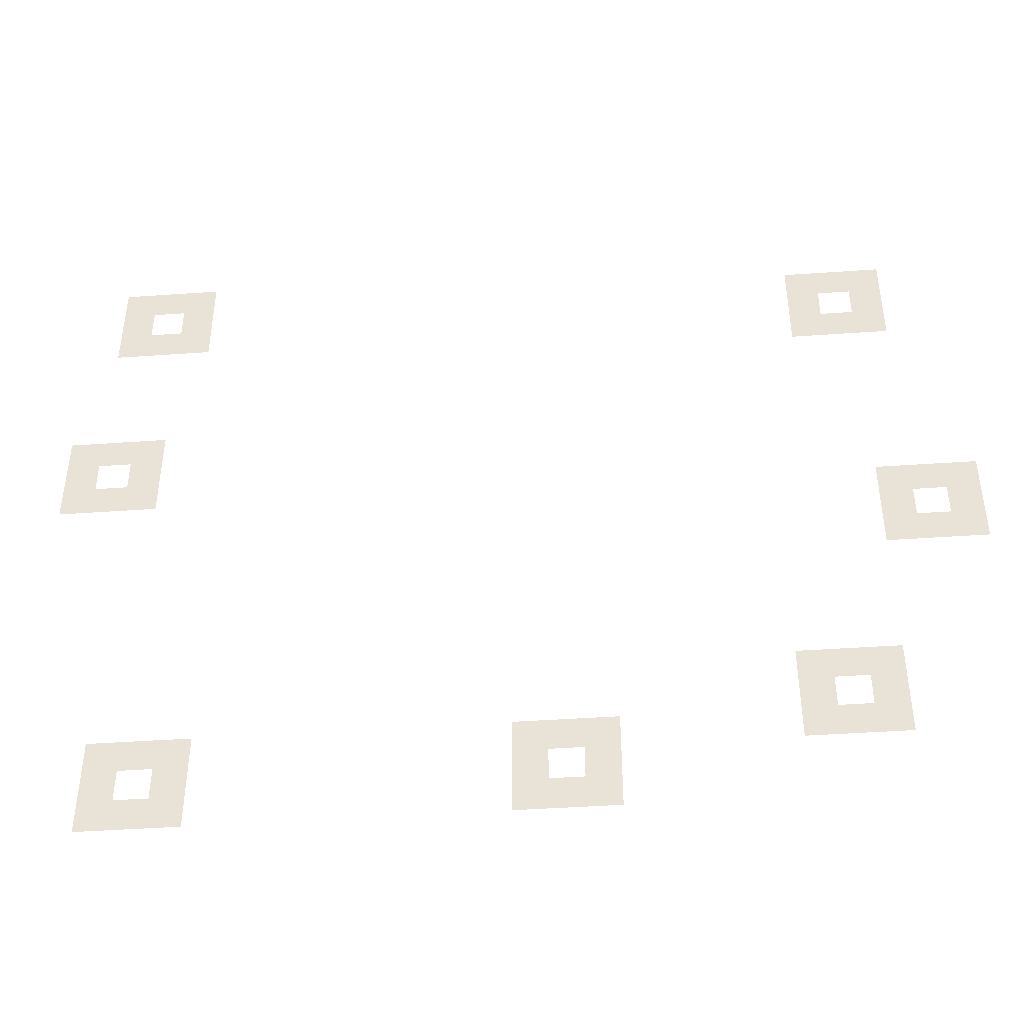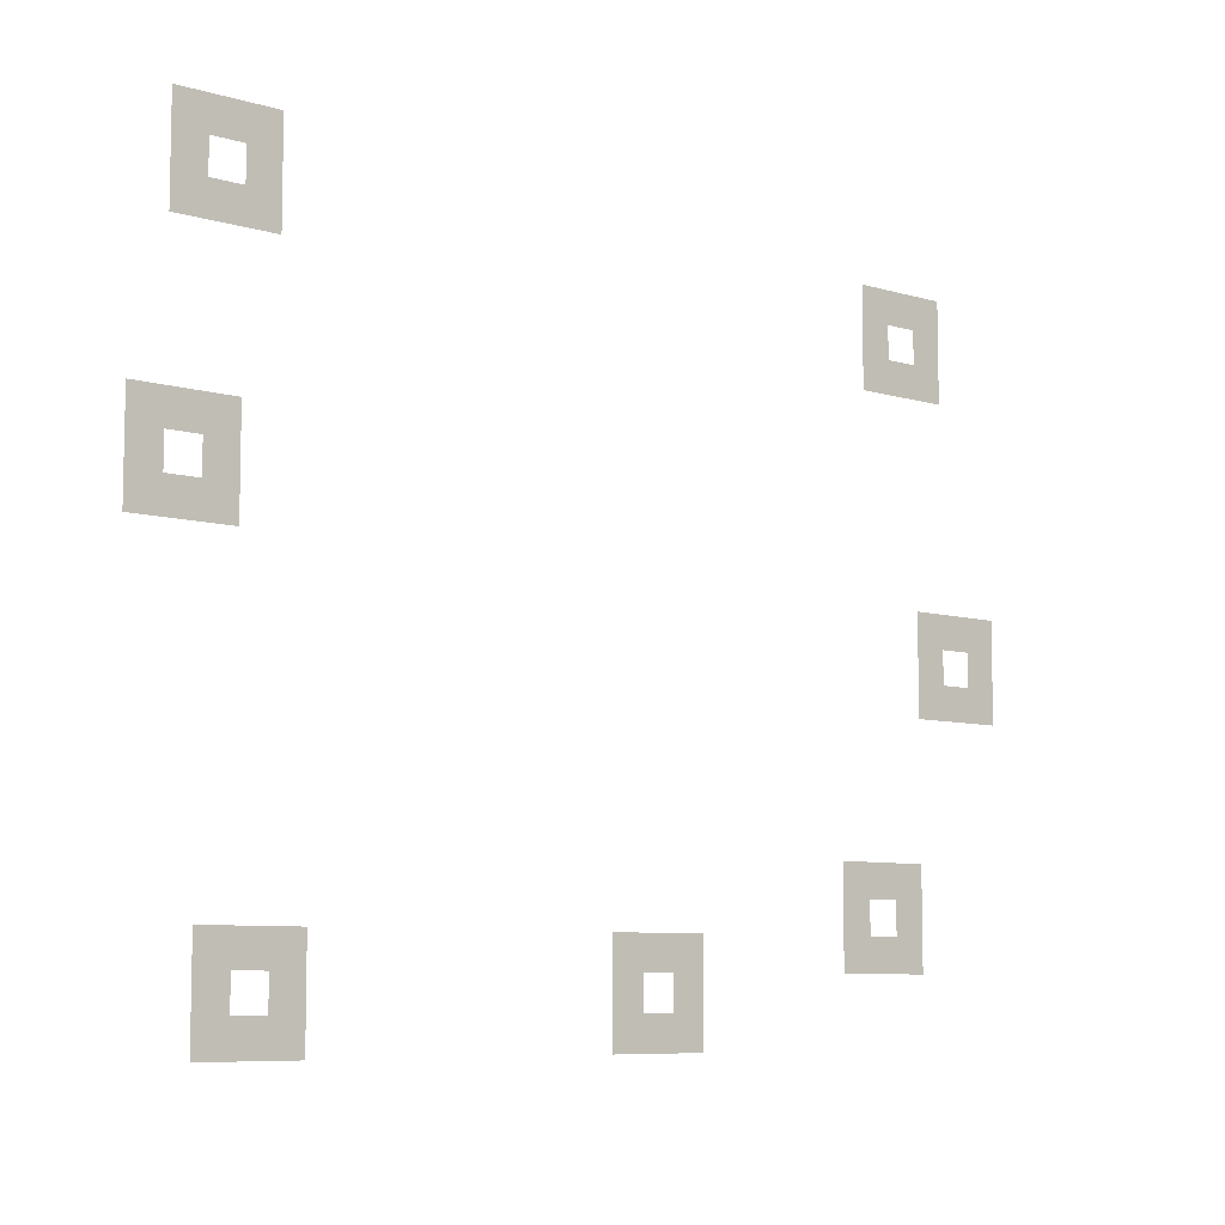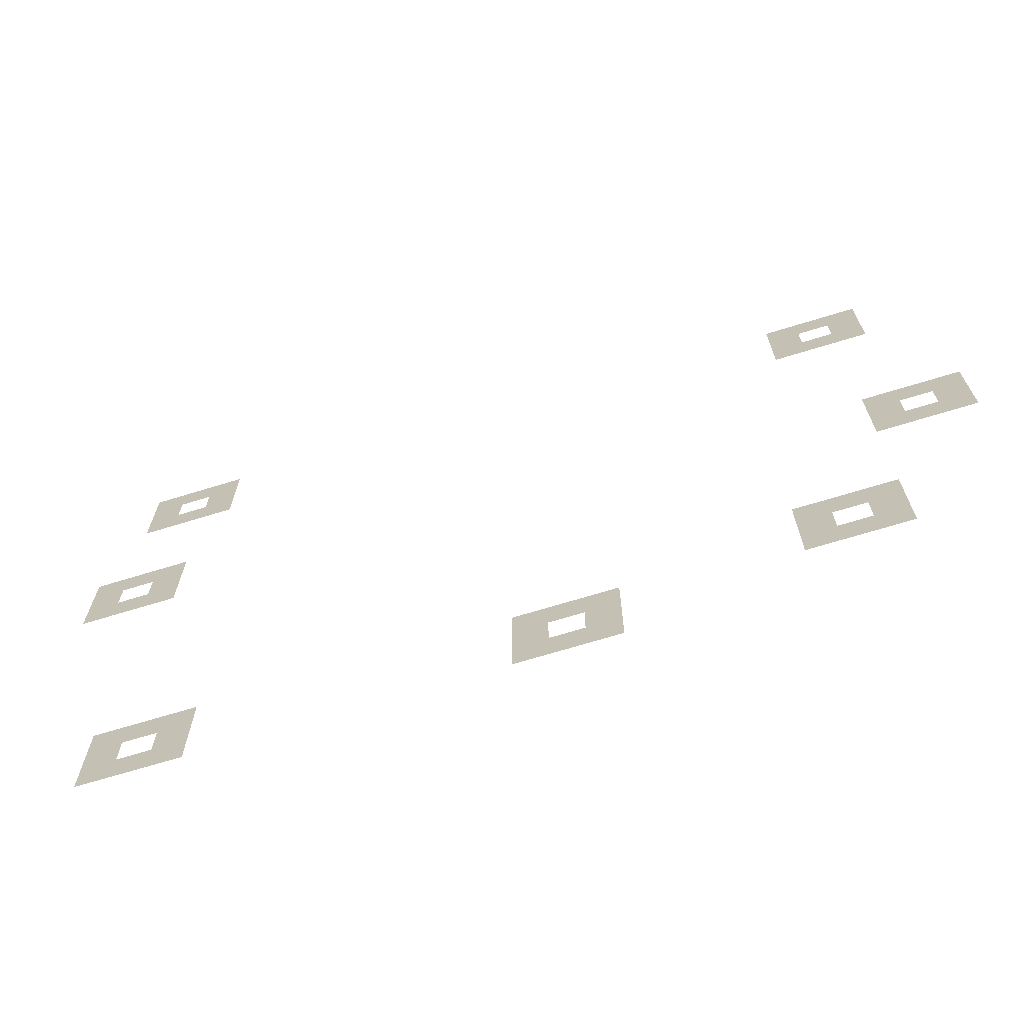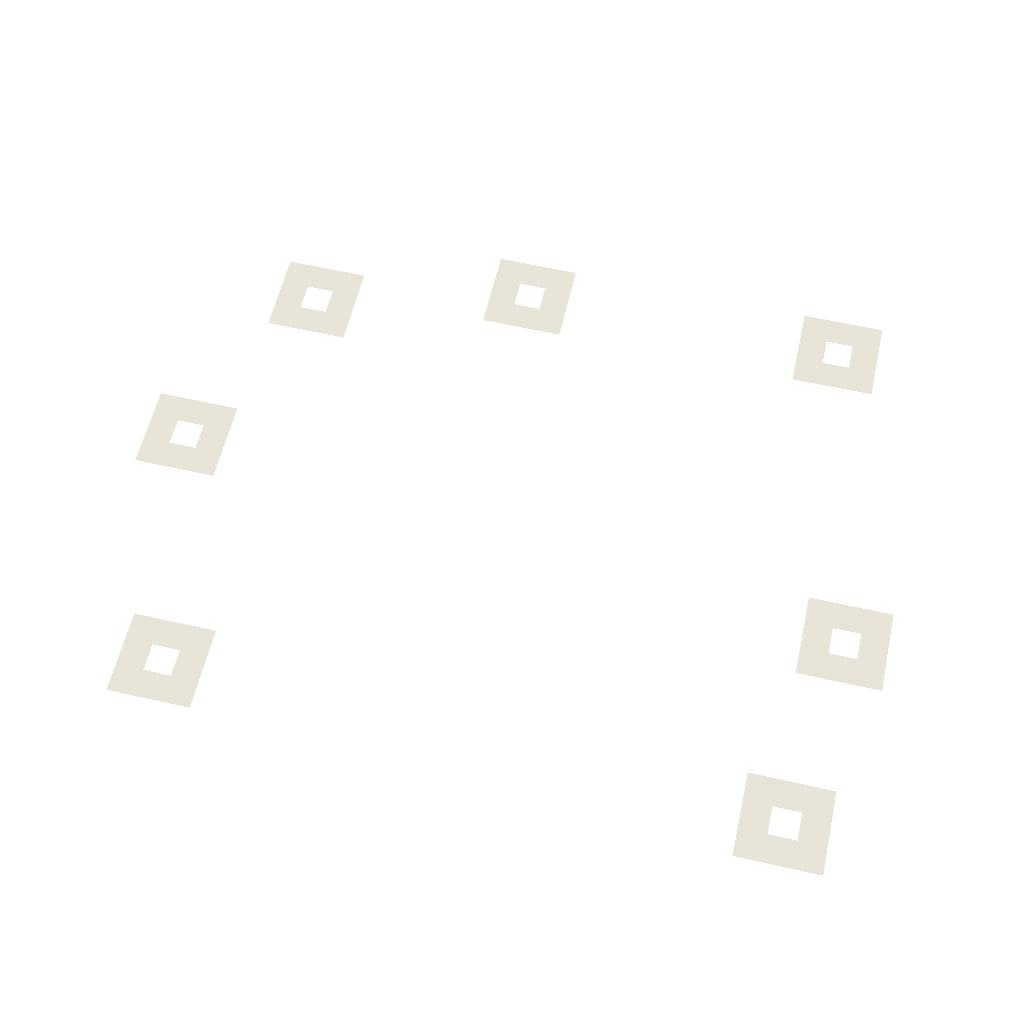
<metadata>
{"format":"obj","ext":"obj","renderer":"f3d","projection":"perspective","resolution":1024,"background":"white","views":[{"elev":-43.3,"azim":4.8,"up":"+Y"},{"elev":-7.9,"azim":-39.6,"up":"+Y"},{"elev":-69.2,"azim":17.1,"up":"+Y"},{"elev":60.5,"azim":-166.9,"up":"+Z"}]}
</metadata>
<code>
v -832 -224 0
v -864 -224 0
v -864 -192 0
v -832 -192 0
v -864 -224 0
v -896 -224 0
v -896 -192 0
v -864 -192 0
v -896 -224 0
v -928 -224 0
v -928 -192 0
v -896 -192 0
v -128 -256 0
v -160 -256 0
v -160 -224 0
v -128 -224 0
v -160 -256 0
v -192 -256 0
v -192 -224 0
v -160 -224 0
v -192 -256 0
v -224 -256 0
v -224 -224 0
v -192 -224 0
v -832 -256 0
v -864 -256 0
v -864 -224 0
v -832 -224 0
v -896 -256 0
v -928 -256 0
v -928 -224 0
v -896 -224 0
v -128 -288 0
v -160 -288 0
v -160 -256 0
v -128 -256 0
v -192 -288 0
v -224 -288 0
v -224 -256 0
v -192 -256 0
v -832 -288 0
v -864 -288 0
v -864 -256 0
v -832 -256 0
v -864 -288 0
v -896 -288 0
v -896 -256 0
v -864 -256 0
v -896 -288 0
v -928 -288 0
v -928 -256 0
v -896 -256 0
v -128 -320 0
v -160 -320 0
v -160 -288 0
v -128 -288 0
v -160 -320 0
v -192 -320 0
v -192 -288 0
v -160 -288 0
v -192 -320 0
v -224 -320 0
v -224 -288 0
v -192 -288 0
v -864 -448 0
v -896 -448 0
v -896 -416 0
v -864 -416 0
v -896 -448 0
v -928 -448 0
v -928 -416 0
v -896 -416 0
v -928 -448 0
v -960 -448 0
v -960 -416 0
v -928 -416 0
v -864 -480 0
v -896 -480 0
v -896 -448 0
v -864 -448 0
v -928 -480 0
v -960 -480 0
v -960 -448 0
v -928 -448 0
v -864 -512 0
v -896 -512 0
v -896 -480 0
v -864 -480 0
v -896 -512 0
v -928 -512 0
v -928 -480 0
v -896 -480 0
v -928 -512 0
v -960 -512 0
v -960 -480 0
v -928 -480 0
v -64 -544 0
v -96 -544 0
v -96 -512 0
v -64 -512 0
v -96 -544 0
v -128 -544 0
v -128 -512 0
v -96 -512 0
v -128 -544 0
v -160 -544 0
v -160 -512 0
v -128 -512 0
v -64 -576 0
v -96 -576 0
v -96 -544 0
v -64 -544 0
v -128 -576 0
v -160 -576 0
v -160 -544 0
v -128 -544 0
v -64 -608 0
v -96 -608 0
v -96 -576 0
v -64 -576 0
v -96 -608 0
v -128 -608 0
v -128 -576 0
v -96 -576 0
v -128 -608 0
v -160 -608 0
v -160 -576 0
v -128 -576 0
v -160 -768 0
v -192 -768 0
v -192 -736 0
v -160 -736 0
v -192 -768 0
v -224 -768 0
v -224 -736 0
v -192 -736 0
v -224 -768 0
v -256 -768 0
v -256 -736 0
v -224 -736 0
v -160 -800 0
v -192 -800 0
v -192 -768 0
v -160 -768 0
v -224 -800 0
v -256 -800 0
v -256 -768 0
v -224 -768 0
v -160 -832 0
v -192 -832 0
v -192 -800 0
v -160 -800 0
v -192 -832 0
v -224 -832 0
v -224 -800 0
v -192 -800 0
v -224 -832 0
v -256 -832 0
v -256 -800 0
v -224 -800 0
v -416 -832 0
v -448 -832 0
v -448 -800 0
v -416 -800 0
v -448 -832 0
v -480 -832 0
v -480 -800 0
v -448 -800 0
v -480 -832 0
v -512 -832 0
v -512 -800 0
v -480 -800 0
v -800 -832 0
v -832 -832 0
v -832 -800 0
v -800 -800 0
v -832 -832 0
v -864 -832 0
v -864 -800 0
v -832 -800 0
v -864 -832 0
v -896 -832 0
v -896 -800 0
v -864 -800 0
v -416 -864 0
v -448 -864 0
v -448 -832 0
v -416 -832 0
v -480 -864 0
v -512 -864 0
v -512 -832 0
v -480 -832 0
v -800 -864 0
v -832 -864 0
v -832 -832 0
v -800 -832 0
v -864 -864 0
v -896 -864 0
v -896 -832 0
v -864 -832 0
v -416 -896 0
v -448 -896 0
v -448 -864 0
v -416 -864 0
v -448 -896 0
v -480 -896 0
v -480 -864 0
v -448 -864 0
v -480 -896 0
v -512 -896 0
v -512 -864 0
v -480 -864 0
v -800 -896 0
v -832 -896 0
v -832 -864 0
v -800 -864 0
v -832 -896 0
v -864 -896 0
v -864 -864 0
v -832 -864 0
v -864 -896 0
v -896 -896 0
v -896 -864 0
v -864 -864 0
g EastSettlement_mesh_0003
f 1 2 3 4
f 5 6 7 8
f 9 10 11 12
f 13 14 15 16
f 17 18 19 20
f 21 22 23 24
f 25 26 27 28
f 29 30 31 32
f 33 34 35 36
f 37 38 39 40
f 41 42 43 44
f 45 46 47 48
f 49 50 51 52
f 53 54 55 56
f 57 58 59 60
f 61 62 63 64
f 65 66 67 68
f 69 70 71 72
f 73 74 75 76
f 77 78 79 80
f 81 82 83 84
f 85 86 87 88
f 89 90 91 92
f 93 94 95 96
f 97 98 99 100
f 101 102 103 104
f 105 106 107 108
f 109 110 111 112
f 113 114 115 116
f 117 118 119 120
f 121 122 123 124
f 125 126 127 128
f 129 130 131 132
f 133 134 135 136
f 137 138 139 140
f 141 142 143 144
f 145 146 147 148
f 149 150 151 152
f 153 154 155 156
f 157 158 159 160
f 161 162 163 164
f 165 166 167 168
f 169 170 171 172
f 173 174 175 176
f 177 178 179 180
f 181 182 183 184
f 185 186 187 188
f 189 190 191 192
f 193 194 195 196
f 197 198 199 200
f 201 202 203 204
f 205 206 207 208
f 209 210 211 212
f 213 214 215 216
f 217 218 219 220
f 221 222 223 224

</code>
